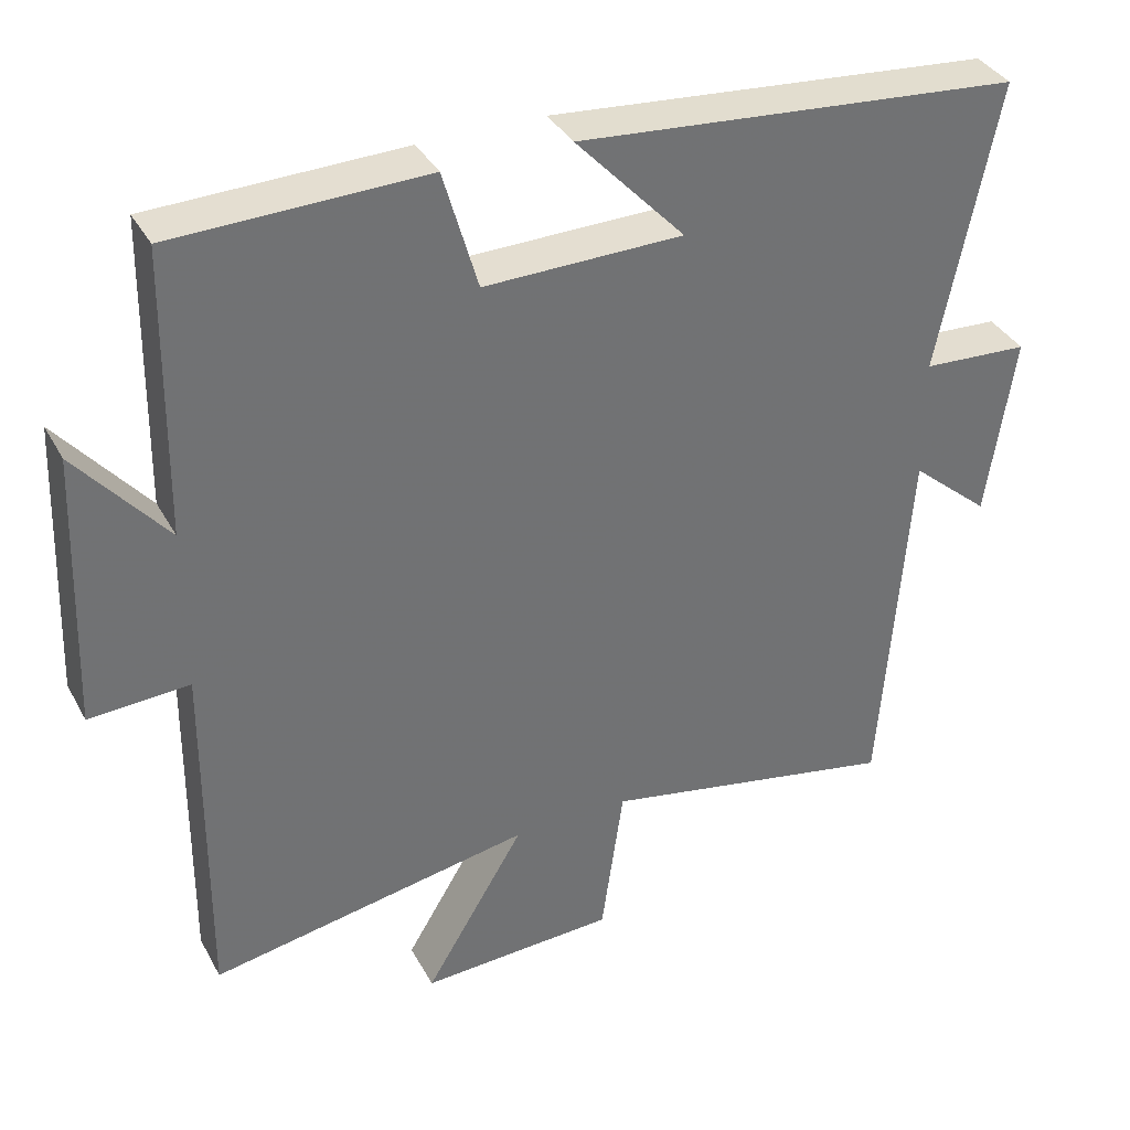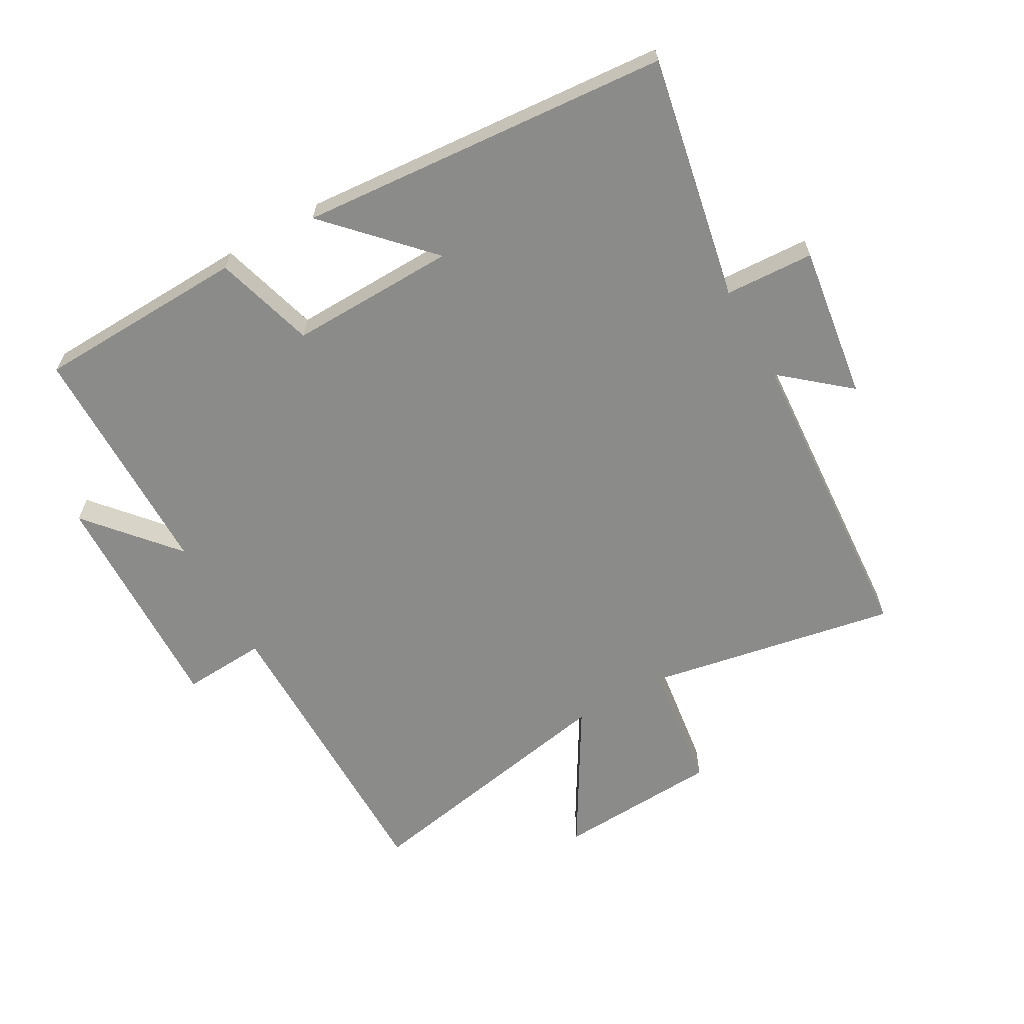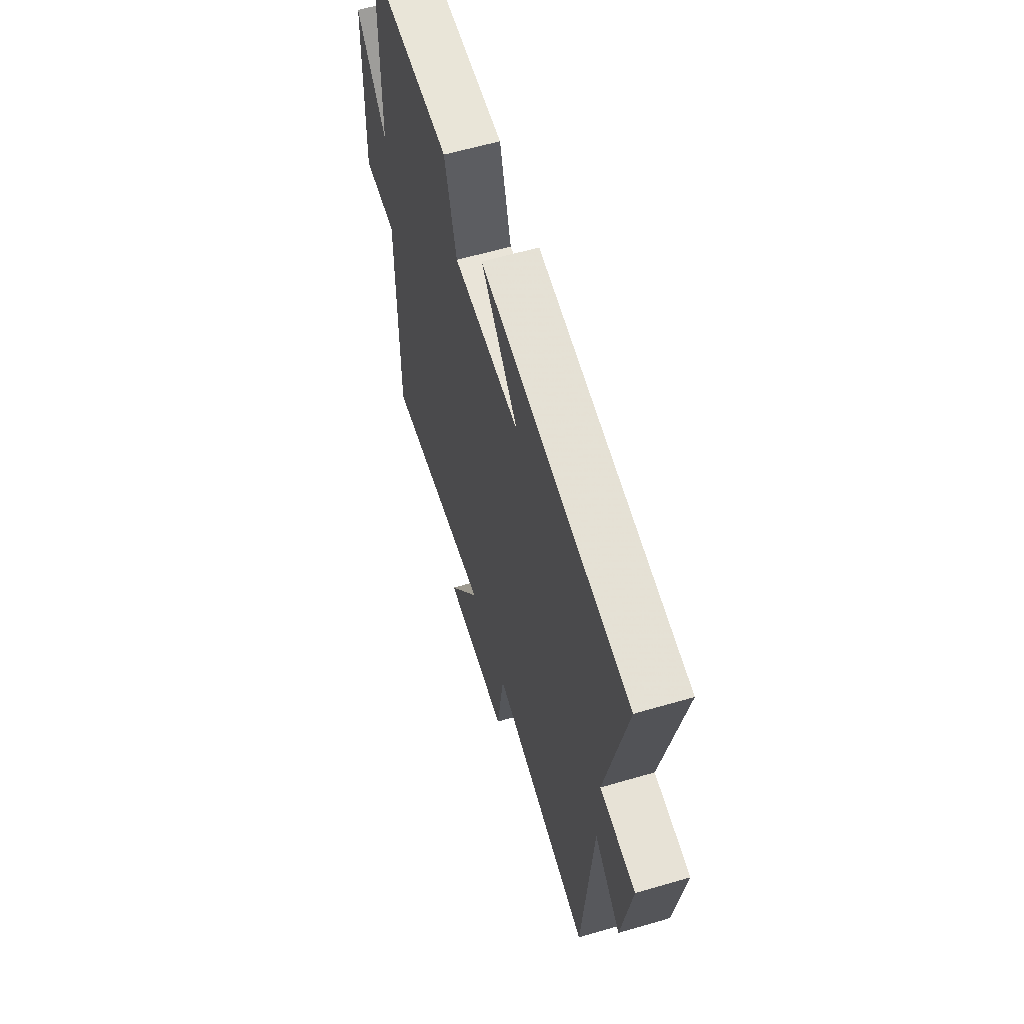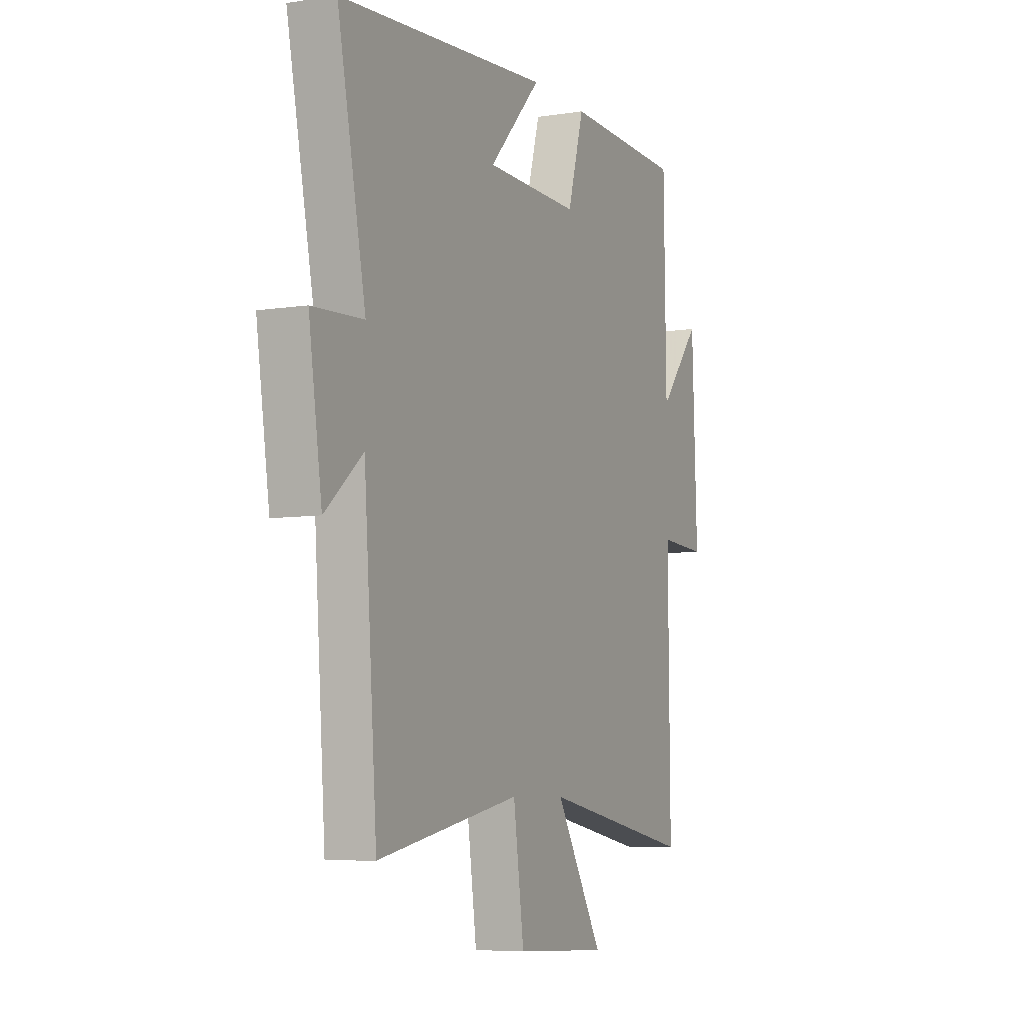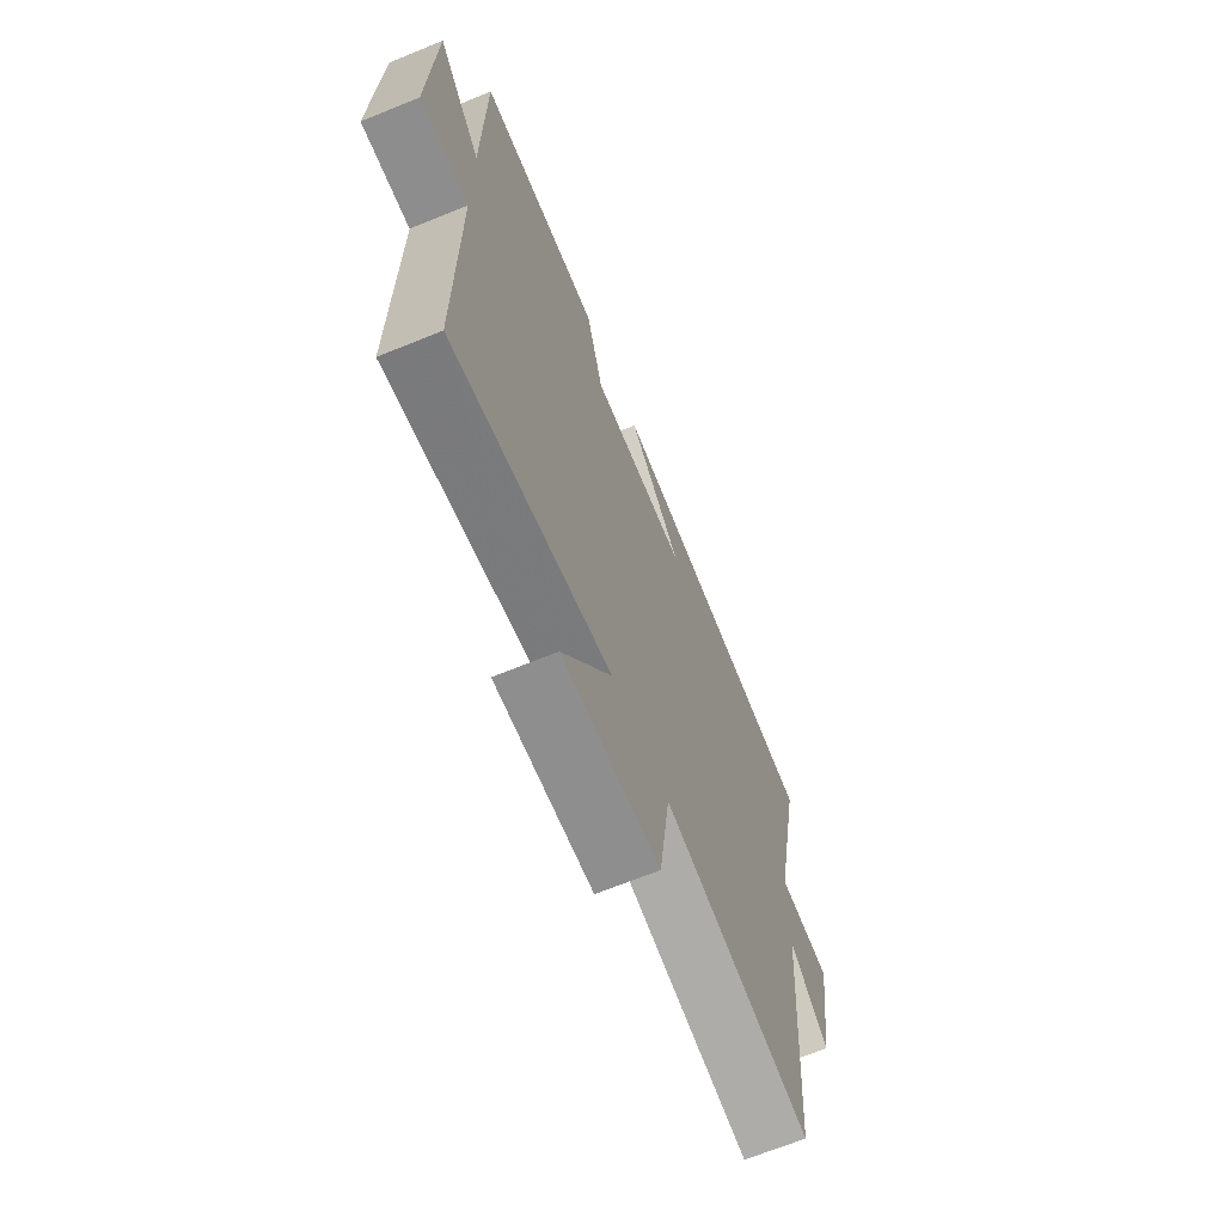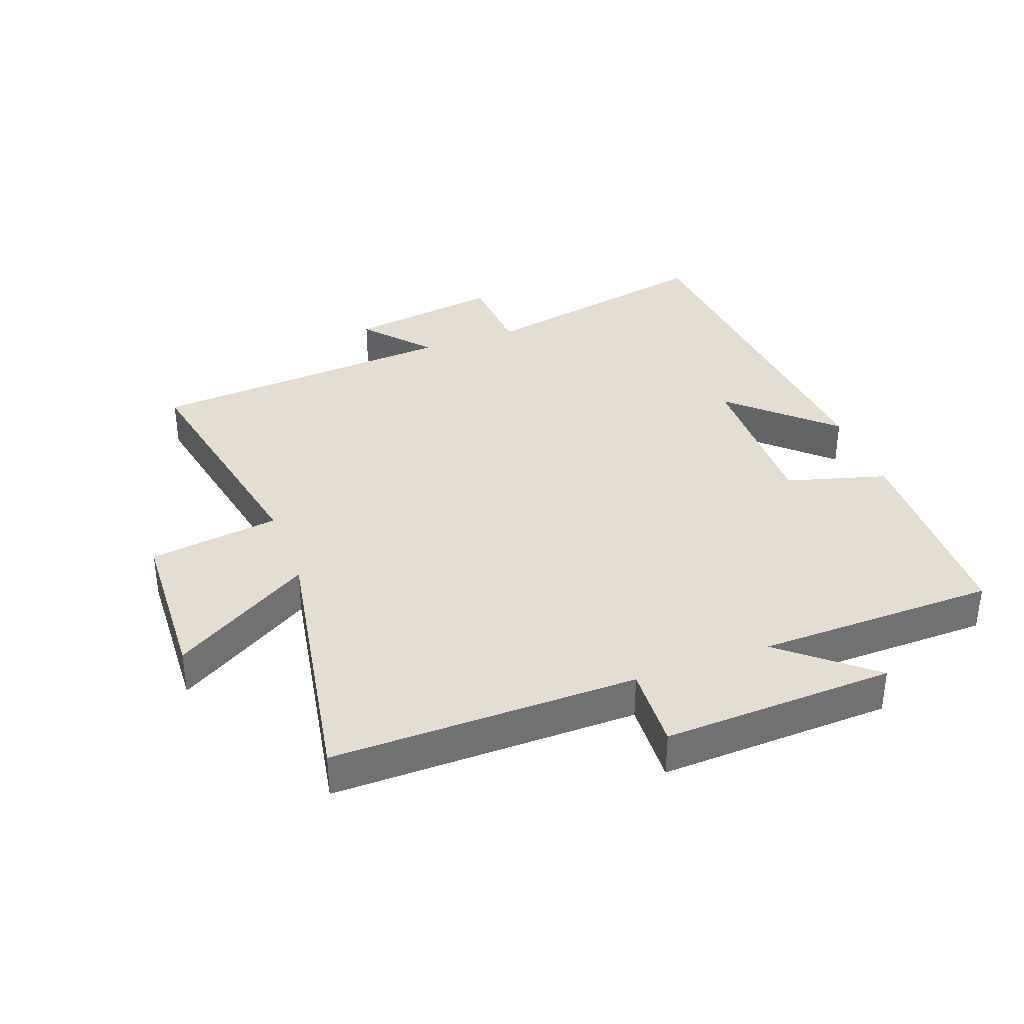
<metadata>
{"format":"obj","ext":"obj","renderer":"f3d","projection":"perspective","resolution":1024,"background":"white","views":[{"elev":36.3,"azim":-25.6,"up":"+Z"},{"elev":-63.7,"azim":29.9,"up":"+Y"},{"elev":60.9,"azim":73.4,"up":"+Z"},{"elev":-6.7,"azim":114.8,"up":"+Z"},{"elev":-67.4,"azim":-67.8,"up":"+Z"},{"elev":36.0,"azim":-110.4,"up":"+Y"}]}
</metadata>
<code>
v -0.504 0.07 -0.576
v -0.5 0.07 -0.1
v -0.631 0.07 -0.107
v -0.617 0.07 0.255
v -0.5 0.07 0.116
v -0.494 0.07 0.491
v -0.164 0.07 0.5
v -0.119 0.07 0.343
v 0.141 0.07 0.347
v -0.002 0.07 0.5
v 0.577 0.07 0.45
v 0.5 0.07 0.07
v 0.639 0.07 0.062
v 0.603 0.07 -0.178
v 0.5 0.07 -0.09
v 0.464 0.07 -0.576
v 0.073 0.07 -0.5
v 0.044 0.07 -0.705
v -0.212 0.07 -0.717
v -0.081 0.07 -0.5
v -0.504 0 -0.576
v -0.5 0 -0.1
v -0.631 0 -0.107
v -0.617 0 0.255
v -0.5 0 0.116
v -0.494 0 0.491
v -0.164 0 0.5
v -0.119 0 0.343
v 0.141 0 0.347
v -0.002 0 0.5
v 0.577 0 0.45
v 0.5 0 0.07
v 0.639 0 0.062
v 0.603 0 -0.178
v 0.5 0 -0.09
v 0.464 0 -0.576
v 0.073 0 -0.5
v 0.044 0 -0.705
v -0.212 0 -0.717
v -0.081 0 -0.5
f 17 18 19 20
f 15 16 17
f 15 17 20
f 12 13 14 15
f 20 1 2
f 15 20 2
f 12 15 2
f 9 10 11 12
f 12 2 3
f 9 12 3
f 8 9 3
f 5 6 7 8
f 3 4 5
f 3 5 8
f 40 39 38 37
f 37 36 35
f 40 37 35
f 35 34 33 32
f 22 21 40
f 22 40 35
f 22 35 32
f 32 31 30 29
f 23 22 32
f 23 32 29
f 23 29 28
f 28 27 26 25
f 25 24 23
f 28 25 23
f 1 21 22 2
f 2 22 23 3
f 3 23 24 4
f 4 24 25 5
f 5 25 26 6
f 6 26 27 7
f 7 27 28 8
f 8 28 29 9
f 9 29 30 10
f 10 30 31 11
f 11 31 32 12
f 12 32 33 13
f 13 33 34 14
f 14 34 35 15
f 15 35 36 16
f 16 36 37 17
f 17 37 38 18
f 18 38 39 19
f 19 39 40 20
f 20 40 21 1

</code>
